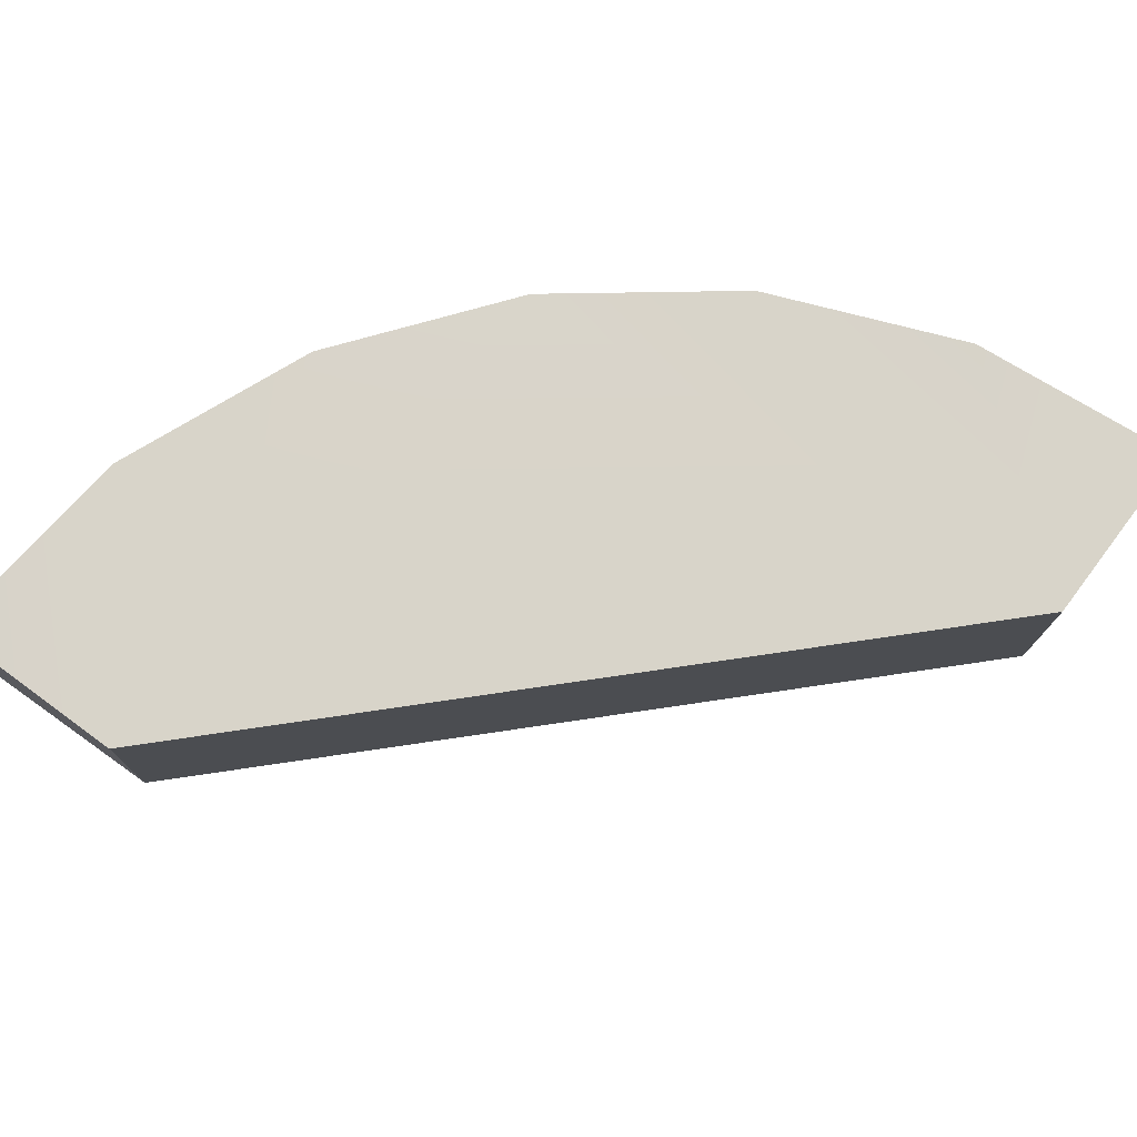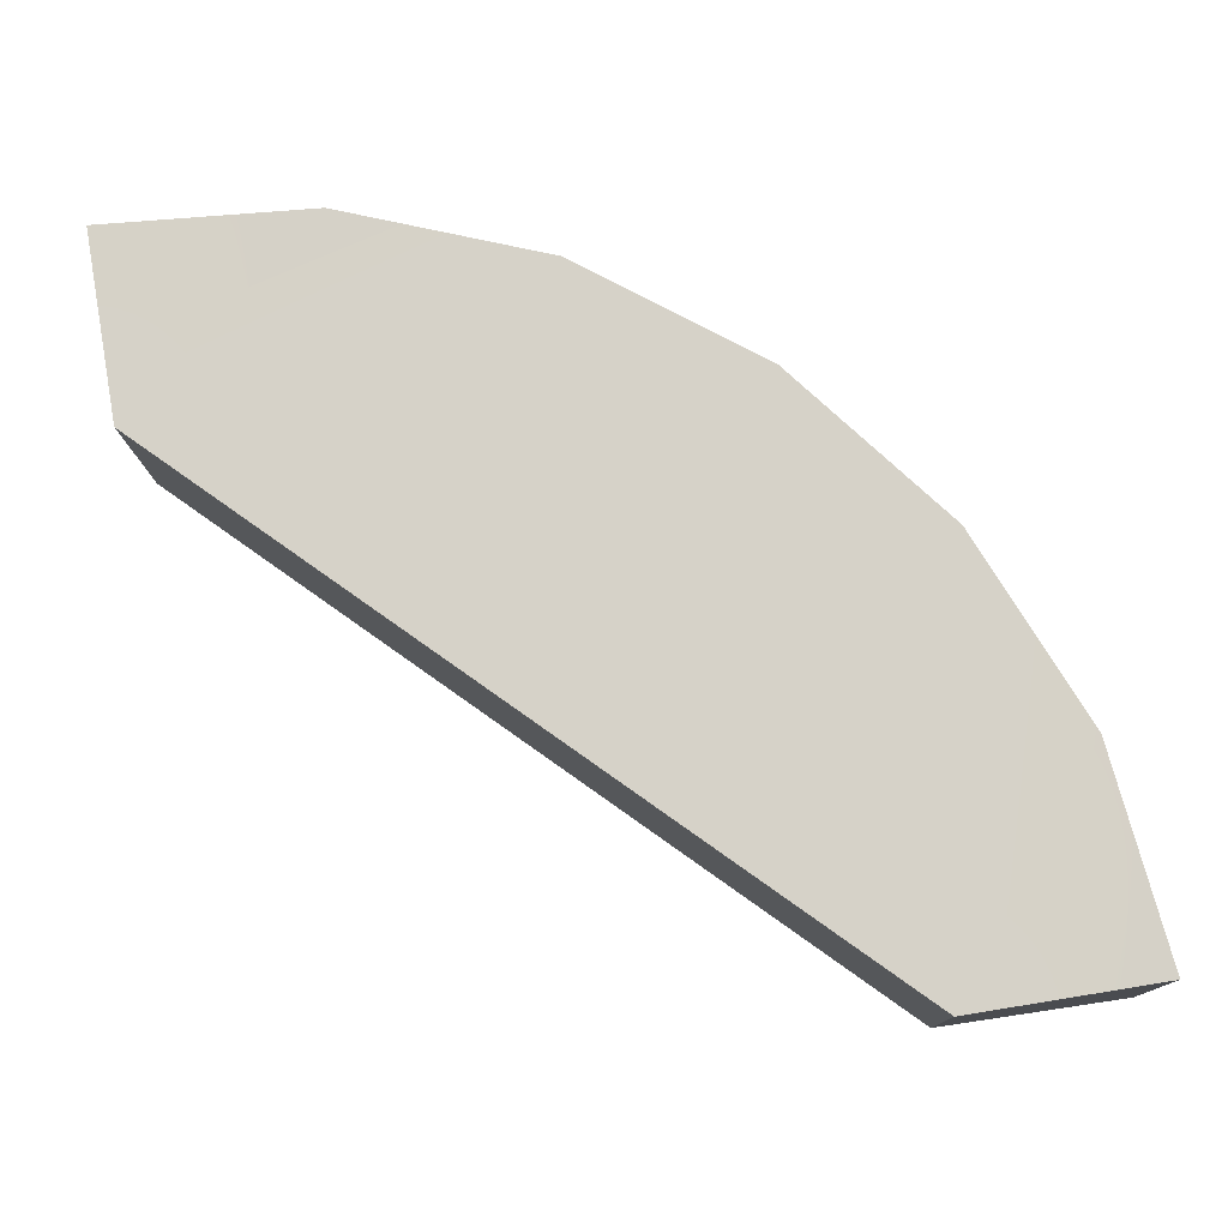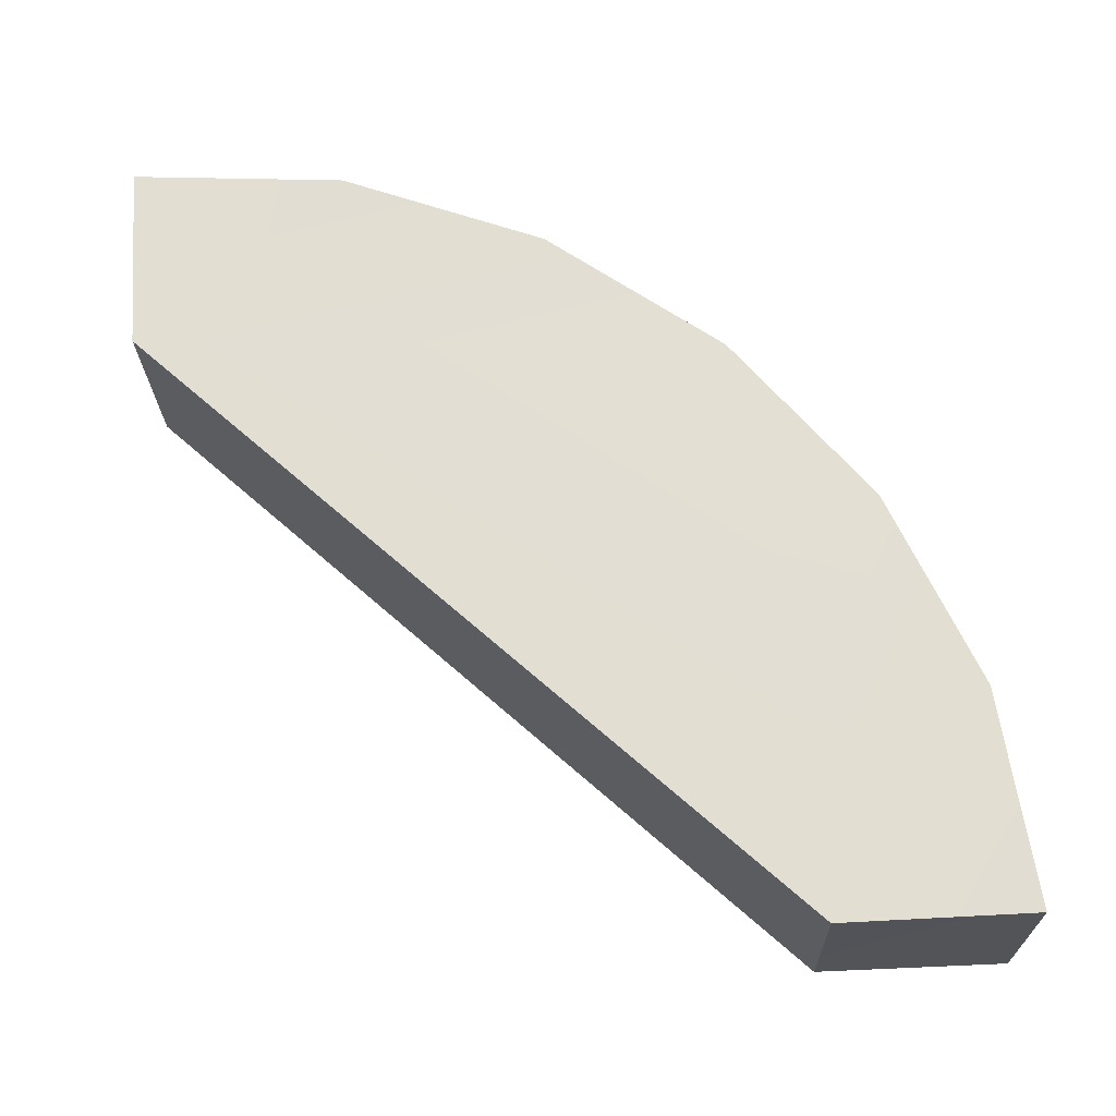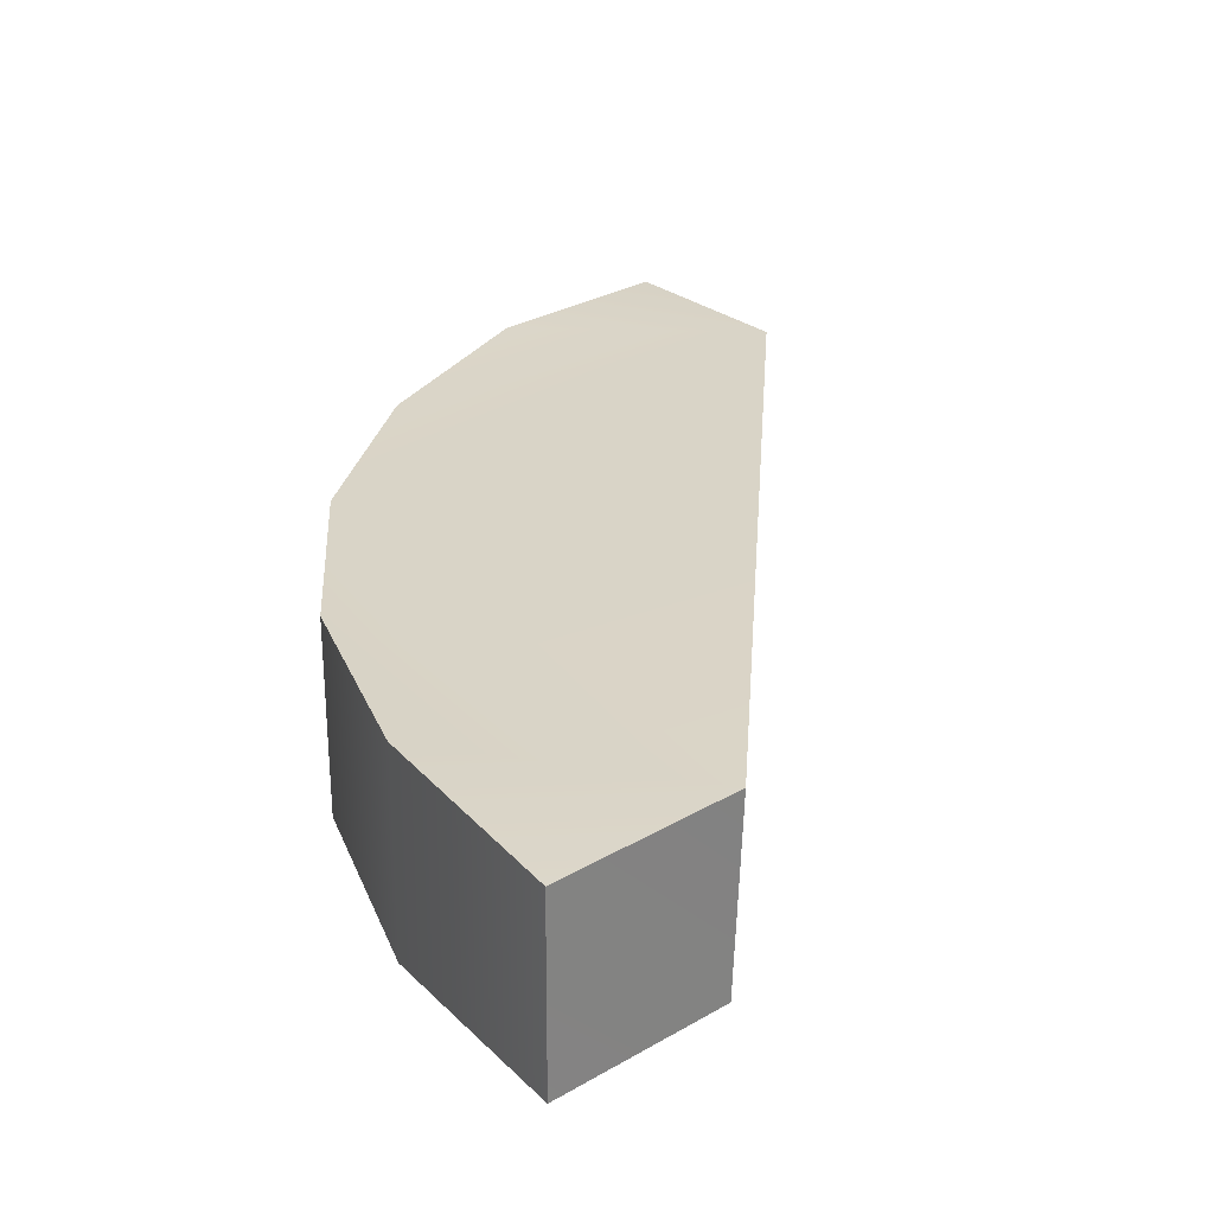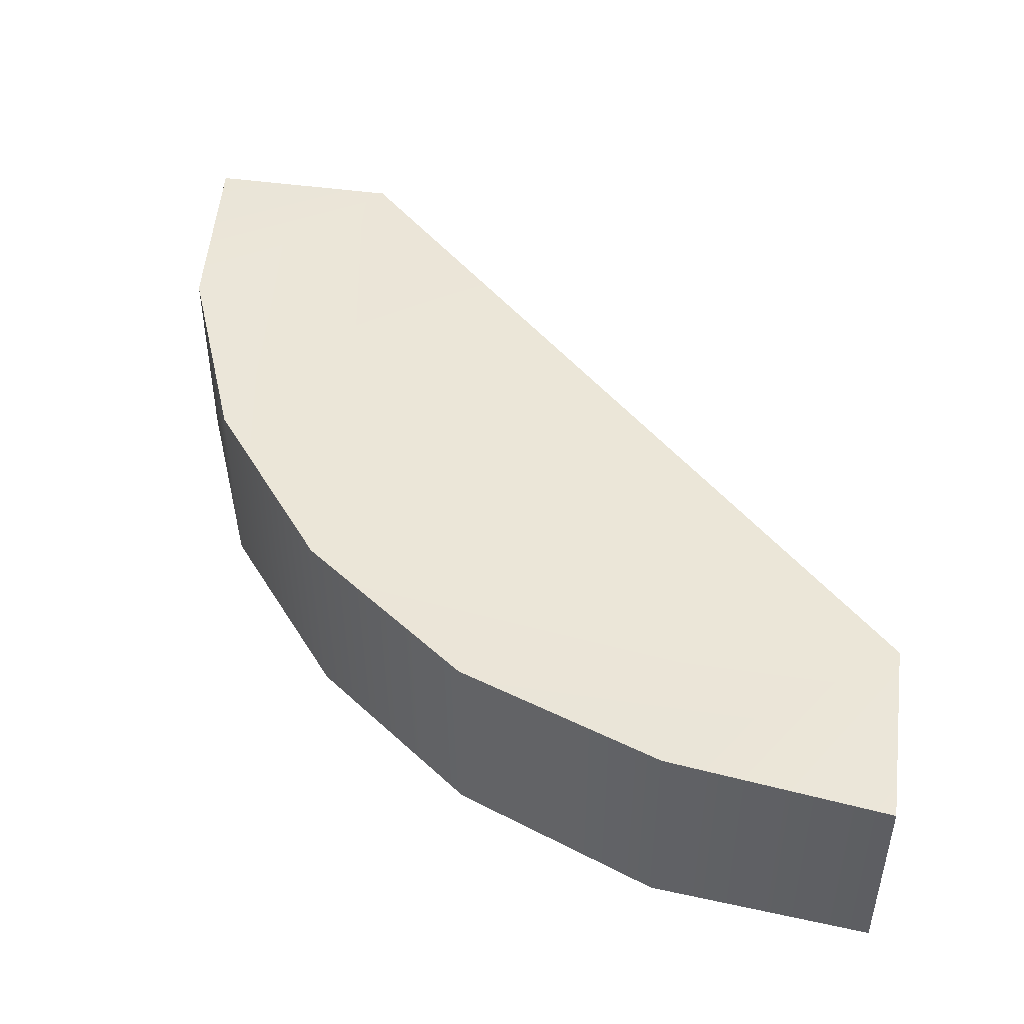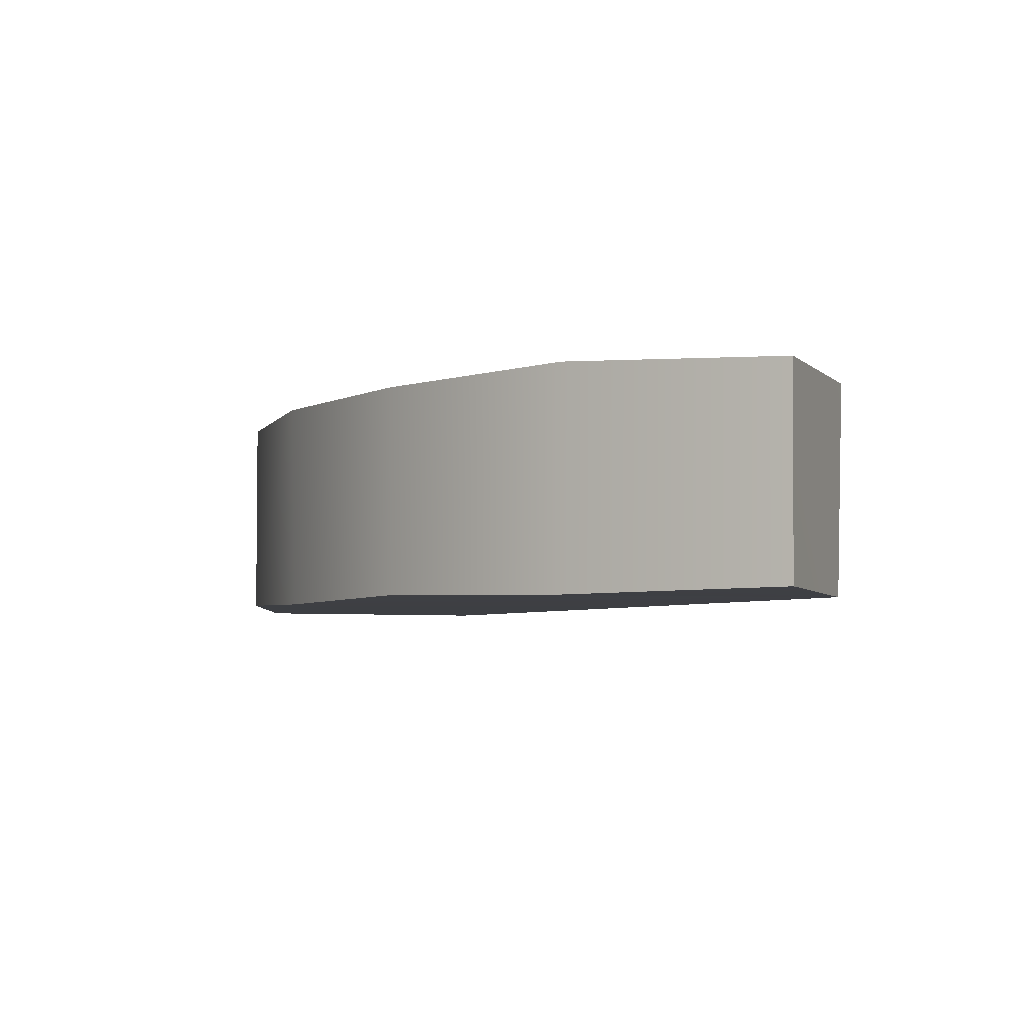
<metadata>
{"format":"obj","ext":"obj","renderer":"f3d","projection":"perspective","resolution":1024,"background":"white","views":[{"elev":73.9,"azim":-143.4,"up":"+Y"},{"elev":76.6,"azim":-99.6,"up":"+Y"},{"elev":66.1,"azim":-93.4,"up":"+Y"},{"elev":28.4,"azim":139.2,"up":"+Y"},{"elev":46.2,"azim":98.6,"up":"+Y"},{"elev":-4.0,"azim":111.2,"up":"+Y"}]}
</metadata>
<code>
o GT_Large_Recycled_Block_Corner_3_Collider
v 2.525 1.45 -0.4933
v -0.4933 1.45 2.525
v -0.475 0.5067 2.55
v 2.55 0.5067 -0.475
v 3.449 0.525 -0.4932
v 3.45 1.45 -0.5
v -0.4932 0.525 3.449
v 2.311 0.5067 2.311
v -0.5 1.45 3.45
v 2.324 1.475 2.324
v 3.339 0.5067 0.5288
v 2.958 0.525 1.497
v 0.5288 0.5067 3.339
v 1.497 0.525 2.958
v 2.958 1.475 1.497
v 1.497 1.475 2.958
v 3.339 1.493 0.5288
v 0.5288 1.493 3.339
f 2 4 3
f 2 1 4
f 6 4 1
f 14 10 16
f 10 15 1
f 12 10 8
f 18 14 16
f 6 11 5
f 9 13 18
f 4 5 11
f 17 12 11
f 9 3 7
f 6 5 4
f 14 8 10
f 15 17 1
f 17 6 1
f 1 2 10
f 2 9 18
f 18 16 2
f 16 10 2
f 12 15 10
f 18 13 14
f 6 17 11
f 9 7 13
f 11 12 4
f 12 8 4
f 8 14 3
f 14 13 3
f 13 7 3
f 3 4 8
f 17 15 12
f 9 2 3

</code>
